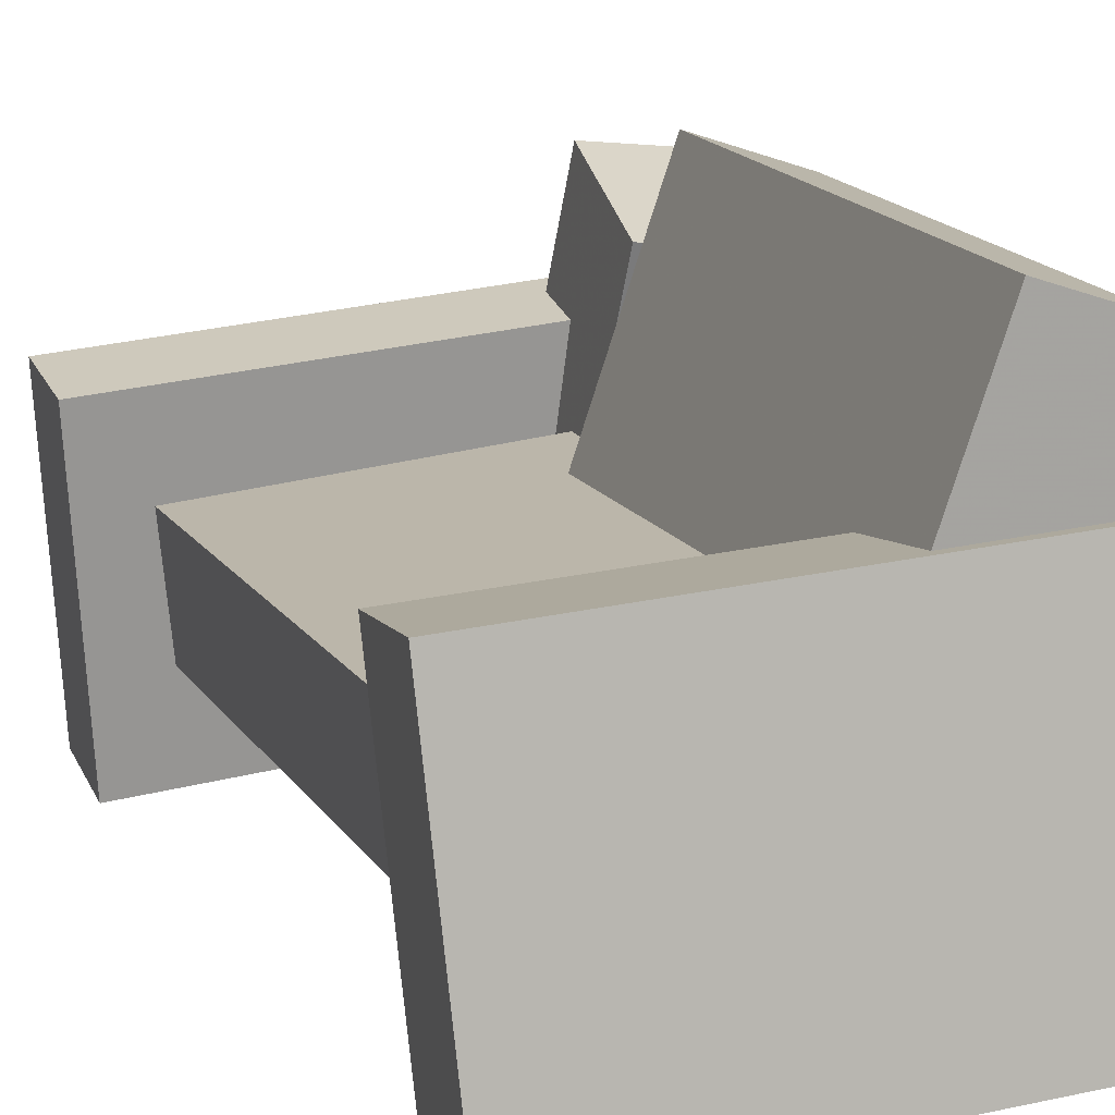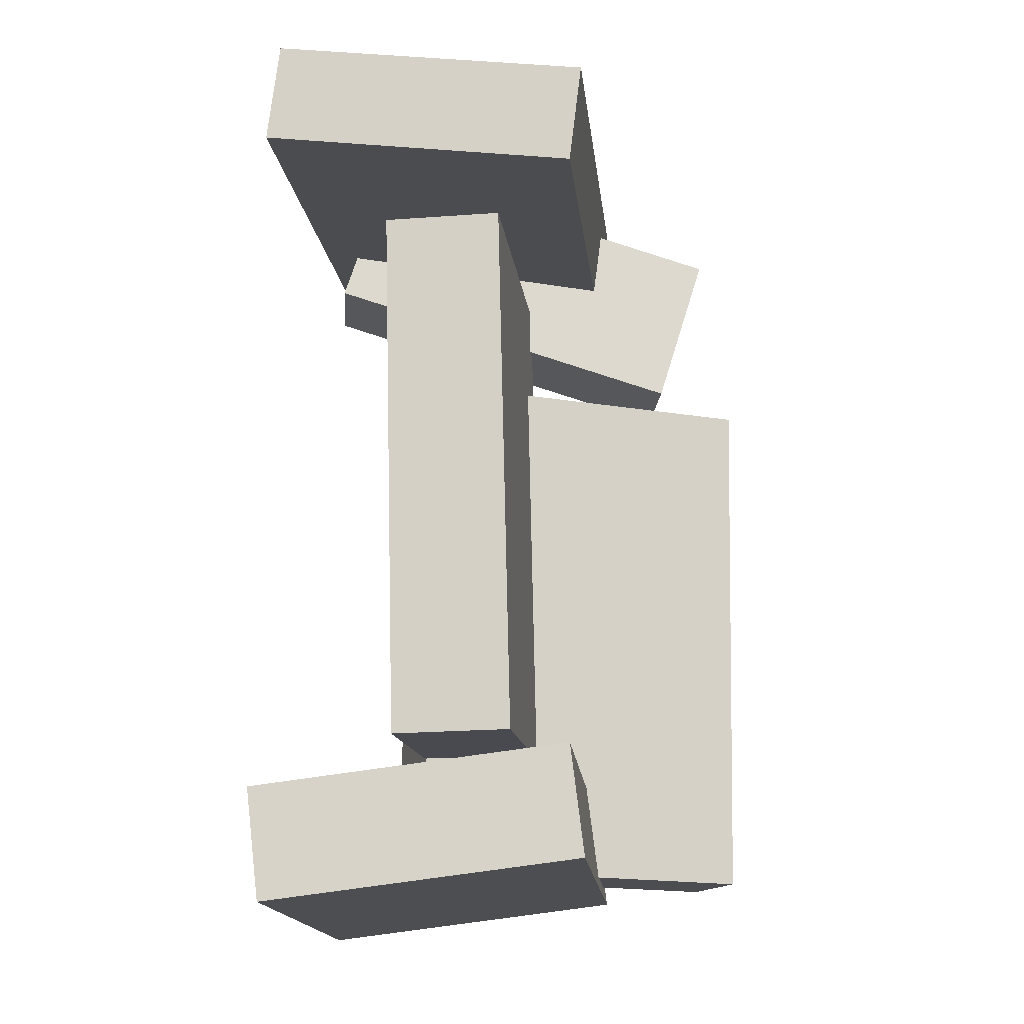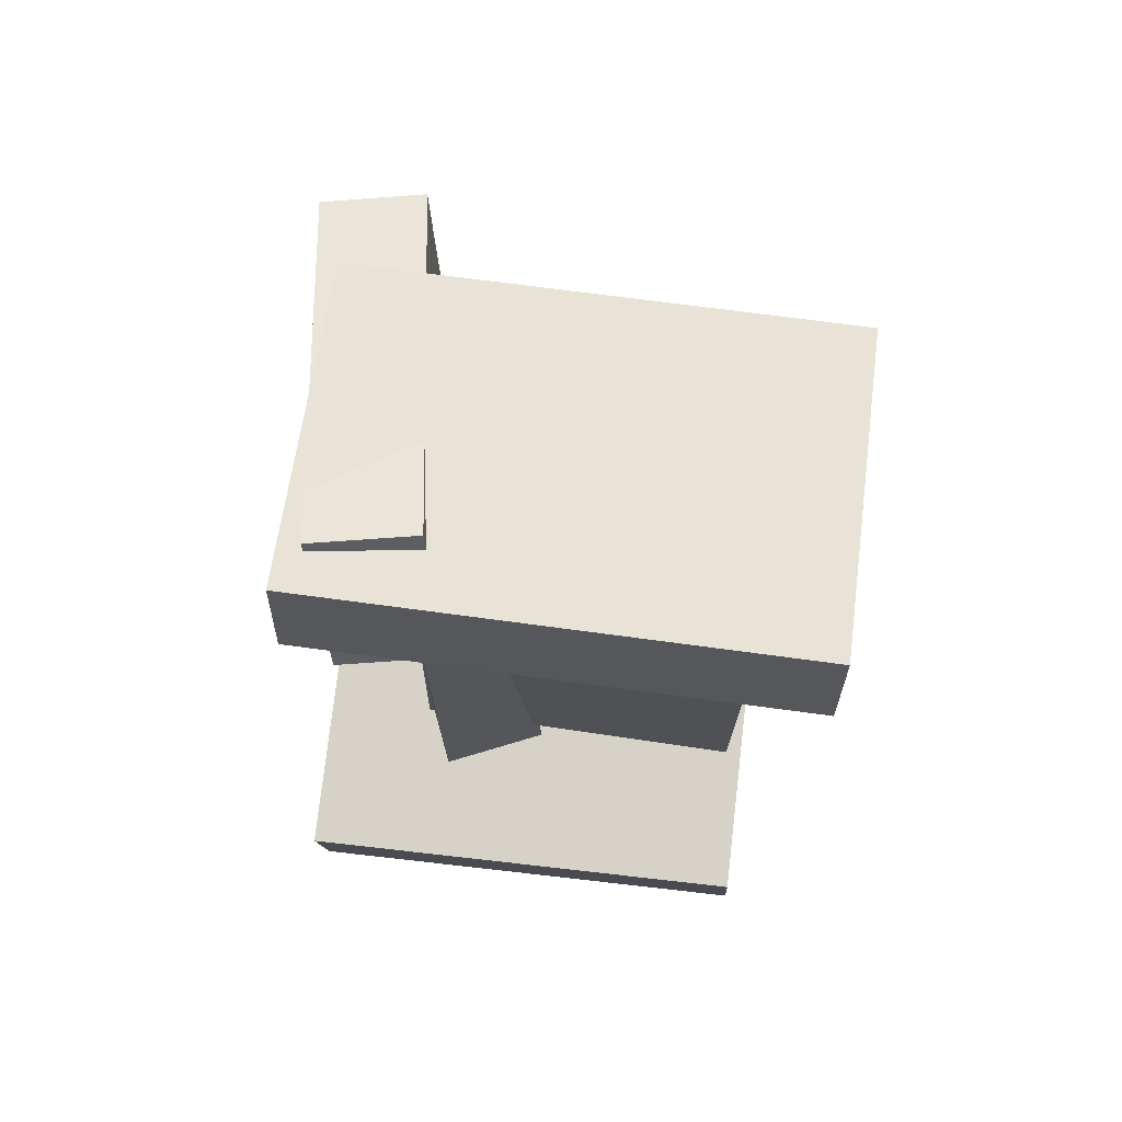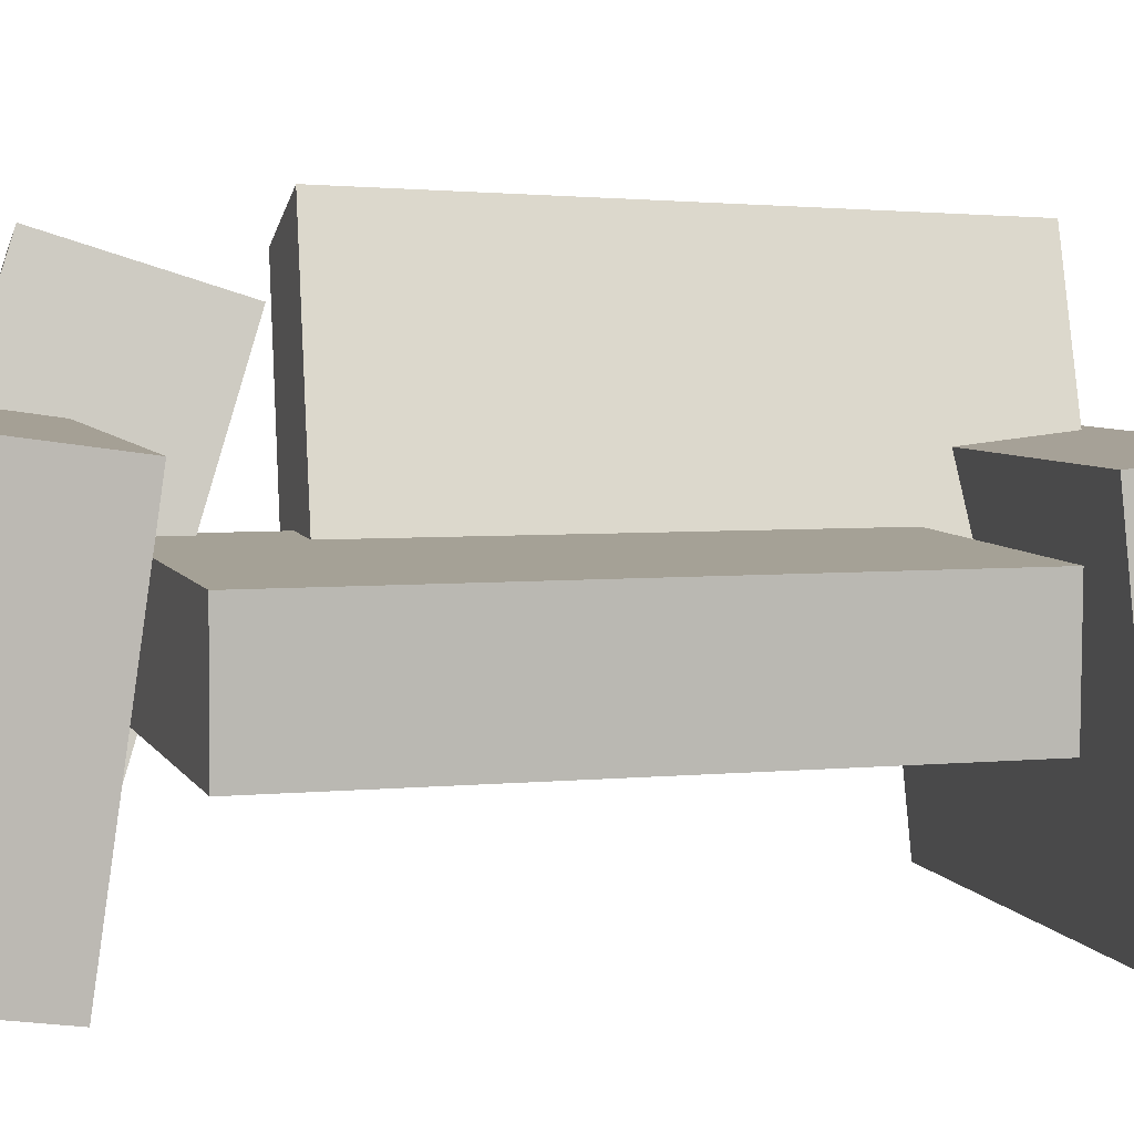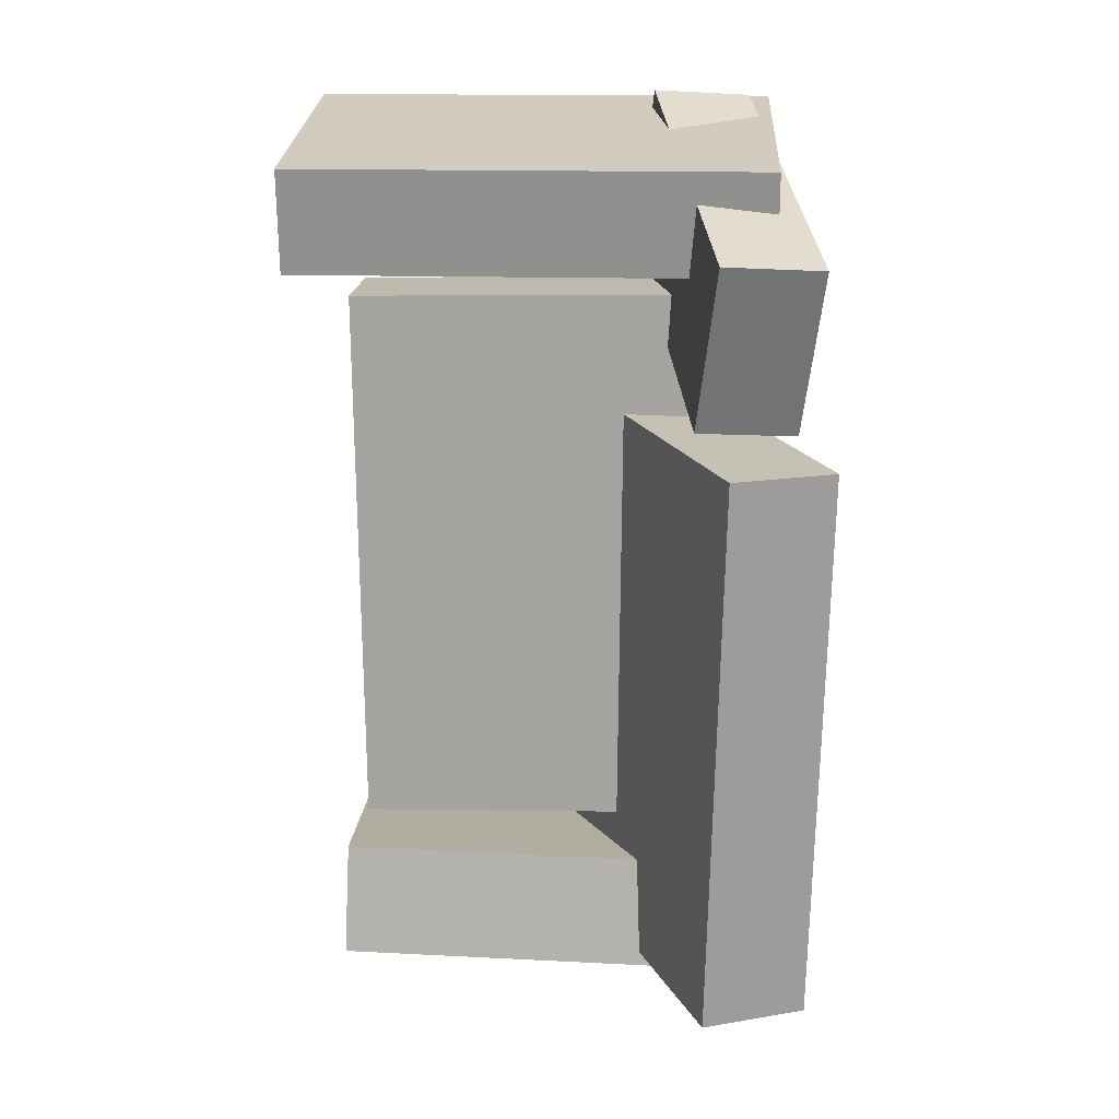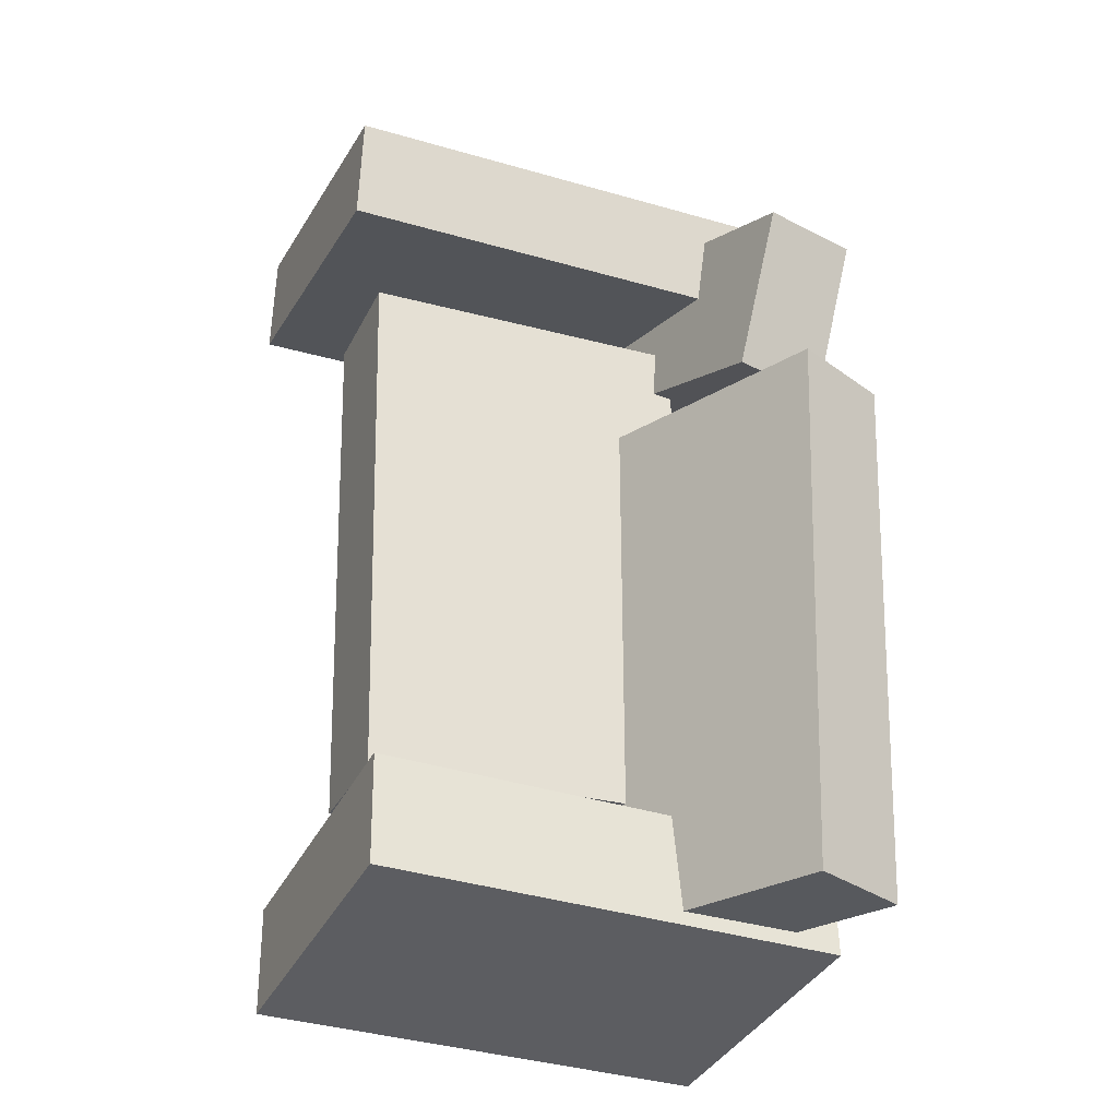
<metadata>
{"format":"obj","ext":"obj","renderer":"f3d","projection":"perspective","resolution":1024,"background":"white","views":[{"elev":14.6,"azim":160.5,"up":"+Y"},{"elev":-14.3,"azim":91.0,"up":"+Z"},{"elev":69.8,"azim":2.8,"up":"+Z"},{"elev":0.5,"azim":74.1,"up":"+Y"},{"elev":17.2,"azim":177.9,"up":"+Z"},{"elev":-29.5,"azim":152.0,"up":"+Z"}]}
</metadata>
<code>
v -0.1943 -0.1485 0.299
v -0.1934 -0.138 0.386
v -0.1709 0.1229 0.2658
v -0.17 0.1335 0.3529
v 0.207 -0.1831 0.2991
v 0.2078 -0.1725 0.3862
v 0.2303 0.08839 0.266
v 0.2312 0.09894 0.353
f 1.0 7.0 5.0
f 1.0 3.0 7.0
f 1.0 4.0 3.0
f 1.0 2.0 4.0
f 3.0 8.0 7.0
f 3.0 4.0 8.0
f 5.0 7.0 8.0
f 5.0 8.0 6.0
f 1.0 5.0 6.0
f 1.0 6.0 2.0
f 2.0 6.0 8.0
f 2.0 8.0 4.0
v -0.1672 -0.1406 -0.3643
v -0.1585 -0.1432 -0.3267
v -0.1588 -0.06186 -0.3608
v -0.1501 -0.06447 -0.3232
v -0.1267 -0.1445 -0.374
v -0.118 -0.1471 -0.3364
v -0.1183 -0.06575 -0.3705
v -0.1096 -0.06836 -0.3329
f 9.0 15.0 13.0
f 9.0 11.0 15.0
f 9.0 12.0 11.0
f 9.0 10.0 12.0
f 11.0 16.0 15.0
f 11.0 12.0 16.0
f 13.0 15.0 16.0
f 13.0 16.0 14.0
f 9.0 13.0 14.0
f 9.0 14.0 10.0
f 10.0 14.0 16.0
f 10.0 16.0 12.0
v -0.1127 -0.06907 0.1386
v -0.0237 -0.03953 0.1402
v -0.2101 0.2247 0.1307
v -0.121 0.2543 0.1322
v -0.1016 -0.07818 -0.333
v -0.0125 -0.04864 -0.3315
v -0.1989 0.2156 -0.341
v -0.1098 0.2452 -0.3395
f 17.0 23.0 21.0
f 17.0 19.0 23.0
f 17.0 20.0 19.0
f 17.0 18.0 20.0
f 19.0 24.0 23.0
f 19.0 20.0 24.0
f 21.0 23.0 24.0
f 21.0 24.0 22.0
f 17.0 21.0 22.0
f 17.0 22.0 18.0
f 18.0 22.0 24.0
f 18.0 24.0 20.0
v -0.2245 -0.1462 -0.3872
v -0.2287 -0.158 -0.2911
v -0.206 0.1261 -0.3529
v -0.2102 0.1143 -0.2569
v 0.1755 -0.1751 -0.373
v 0.1712 -0.1869 -0.2769
v 0.1939 0.09716 -0.3387
v 0.1897 0.08536 -0.2427
f 25.0 31.0 29.0
f 25.0 27.0 31.0
f 25.0 28.0 27.0
f 25.0 26.0 28.0
f 27.0 32.0 31.0
f 27.0 28.0 32.0
f 29.0 31.0 32.0
f 29.0 32.0 30.0
f 25.0 29.0 30.0
f 25.0 30.0 26.0
f 26.0 30.0 32.0
f 26.0 32.0 28.0
v -0.07454 -0.1391 0.2557
v -0.159 -0.1473 0.2505
v -0.1 0.1844 0.1541
v -0.1845 0.1761 0.1489
v -0.08736 -0.09611 0.3956
v -0.1718 -0.1044 0.3904
v -0.1128 0.2274 0.294
v -0.1973 0.2191 0.2888
f 33.0 39.0 37.0
f 33.0 35.0 39.0
f 33.0 36.0 35.0
f 33.0 34.0 36.0
f 35.0 40.0 39.0
f 35.0 36.0 40.0
f 37.0 39.0 40.0
f 37.0 40.0 38.0
f 33.0 37.0 38.0
f 33.0 38.0 34.0
f 34.0 38.0 40.0
f 34.0 40.0 36.0
v -0.1112 0.06225 -0.2251
v -0.1209 -0.03931 -0.2274
v -0.1056 0.05148 0.2409
v -0.1153 -0.05007 0.2386
v 0.1736 0.03517 -0.2292
v 0.1639 -0.06639 -0.2314
v 0.1792 0.0244 0.2368
v 0.1695 -0.07715 0.2346
f 41.0 47.0 45.0
f 41.0 43.0 47.0
f 41.0 44.0 43.0
f 41.0 42.0 44.0
f 43.0 48.0 47.0
f 43.0 44.0 48.0
f 45.0 47.0 48.0
f 45.0 48.0 46.0
f 41.0 45.0 46.0
f 41.0 46.0 42.0
f 42.0 46.0 48.0
f 42.0 48.0 44.0

</code>
